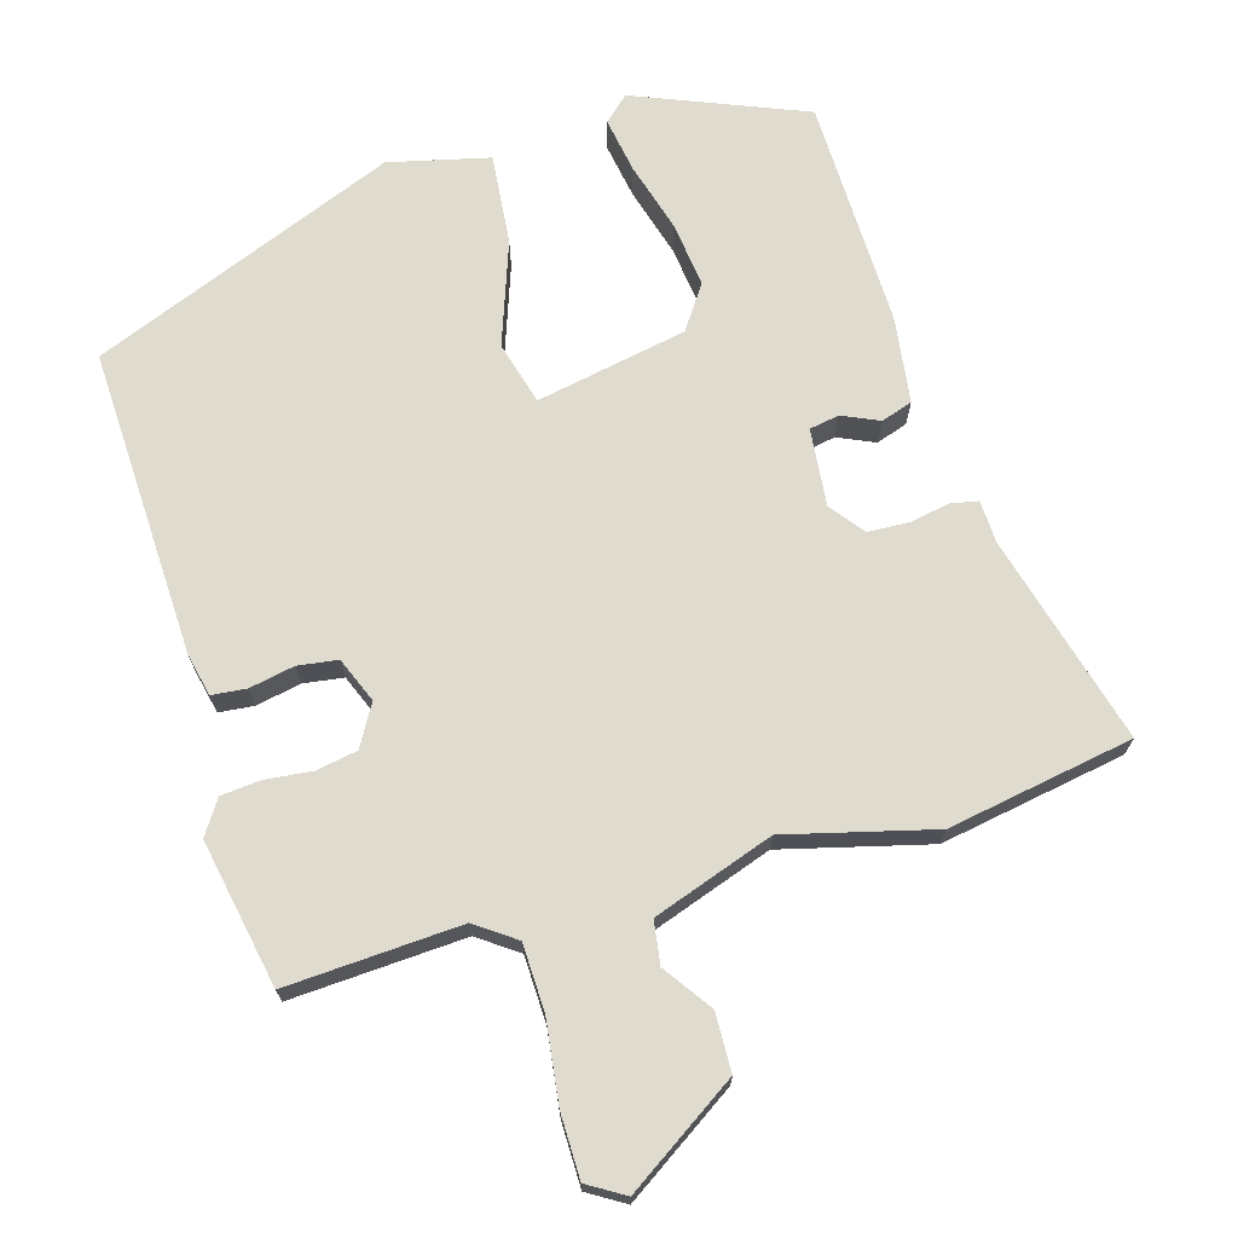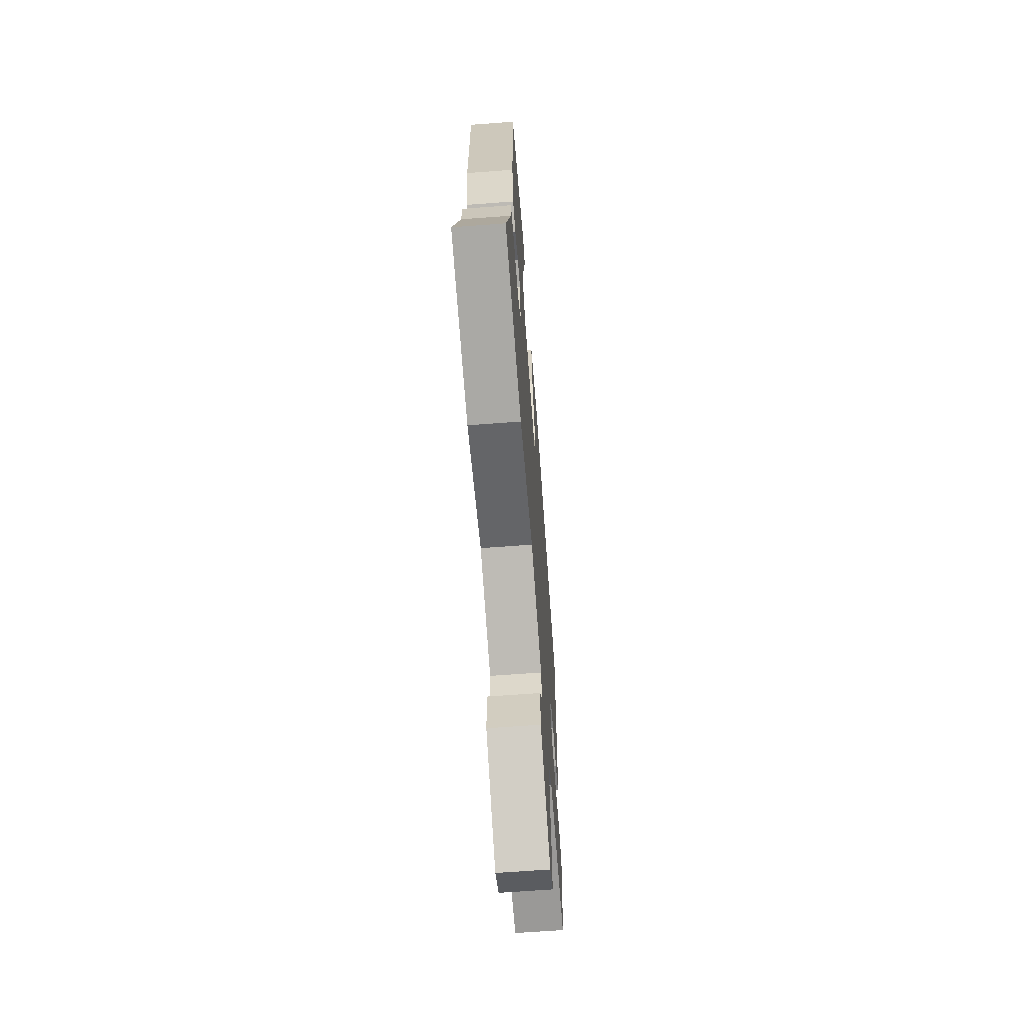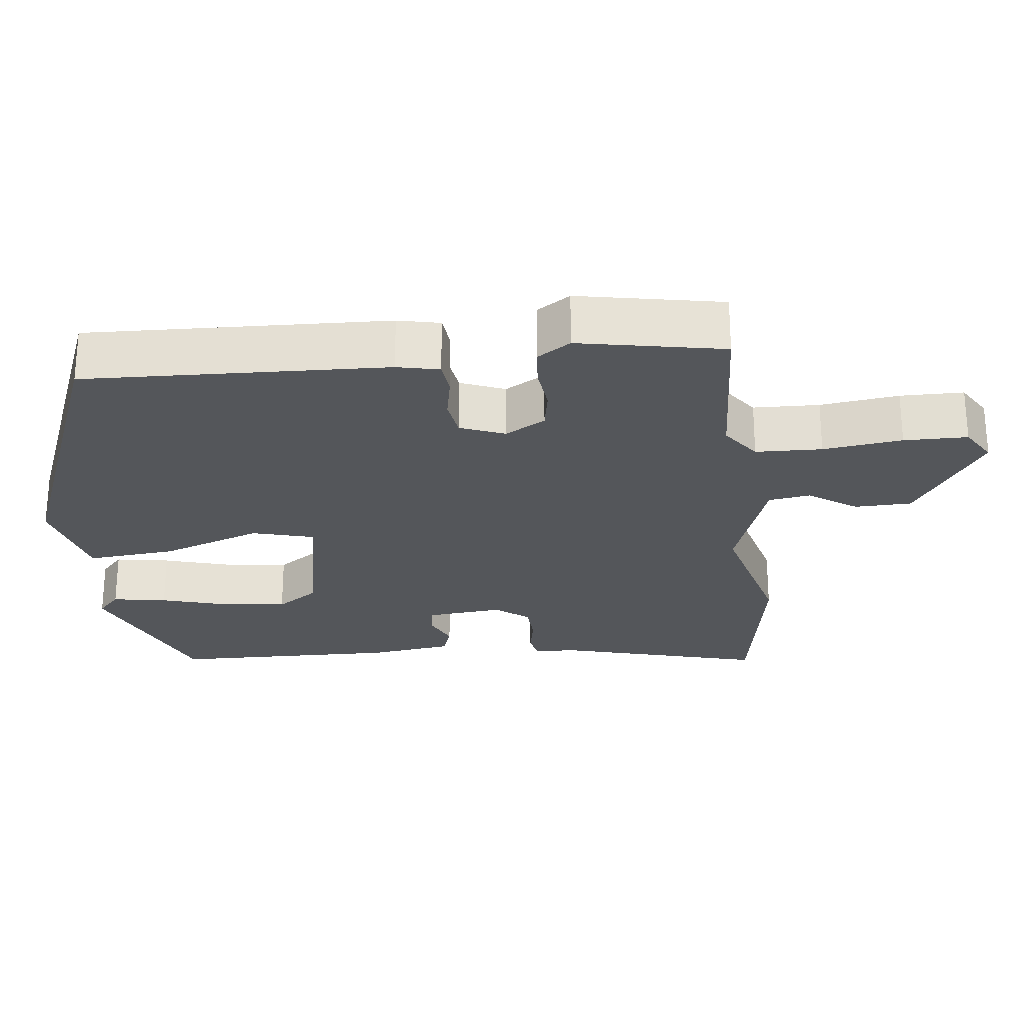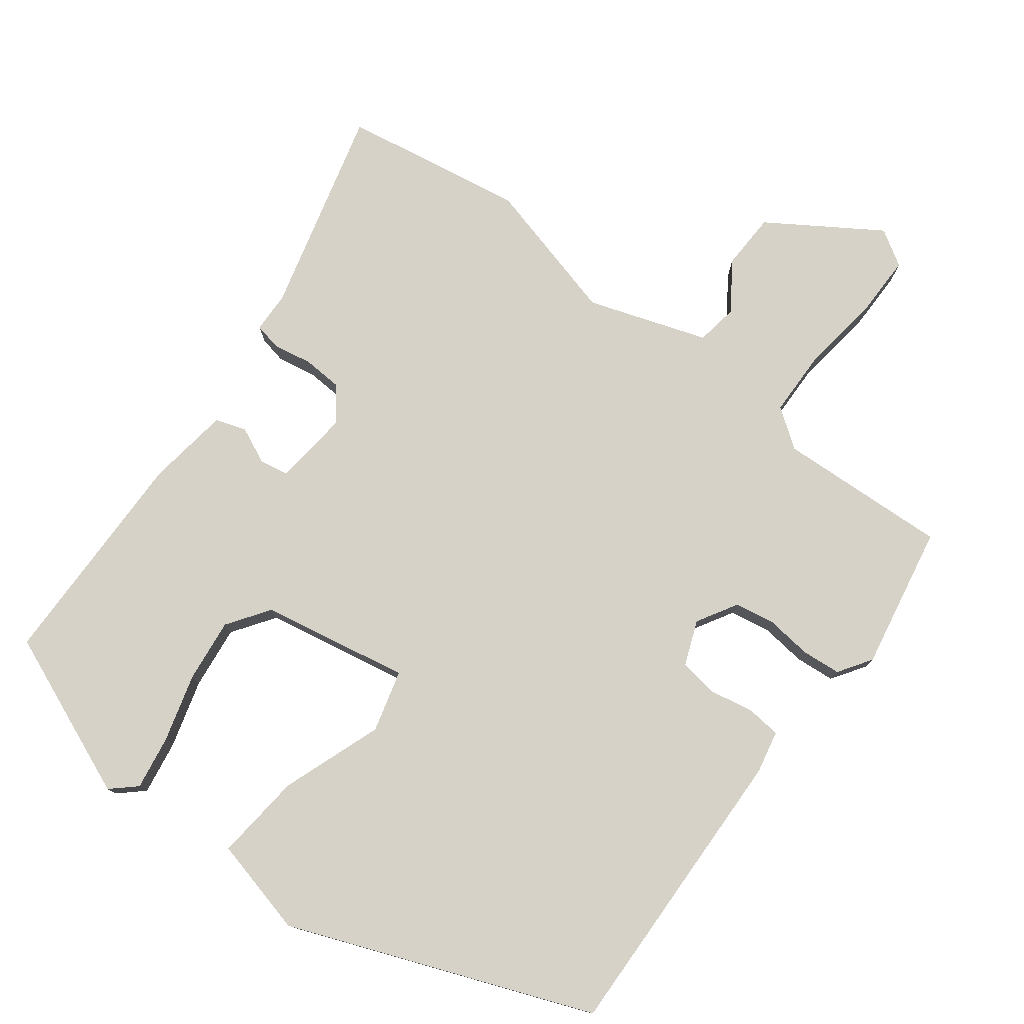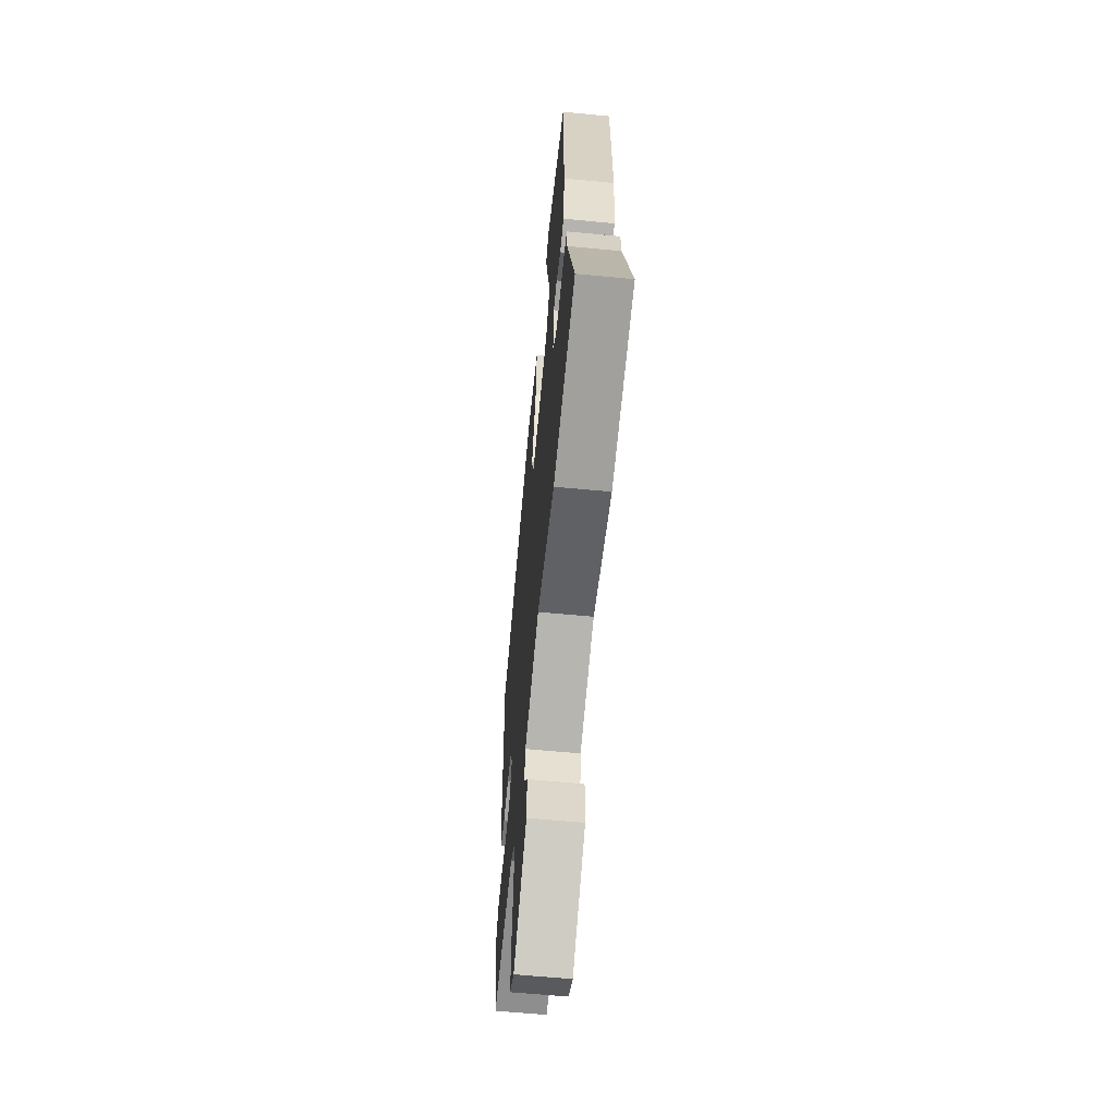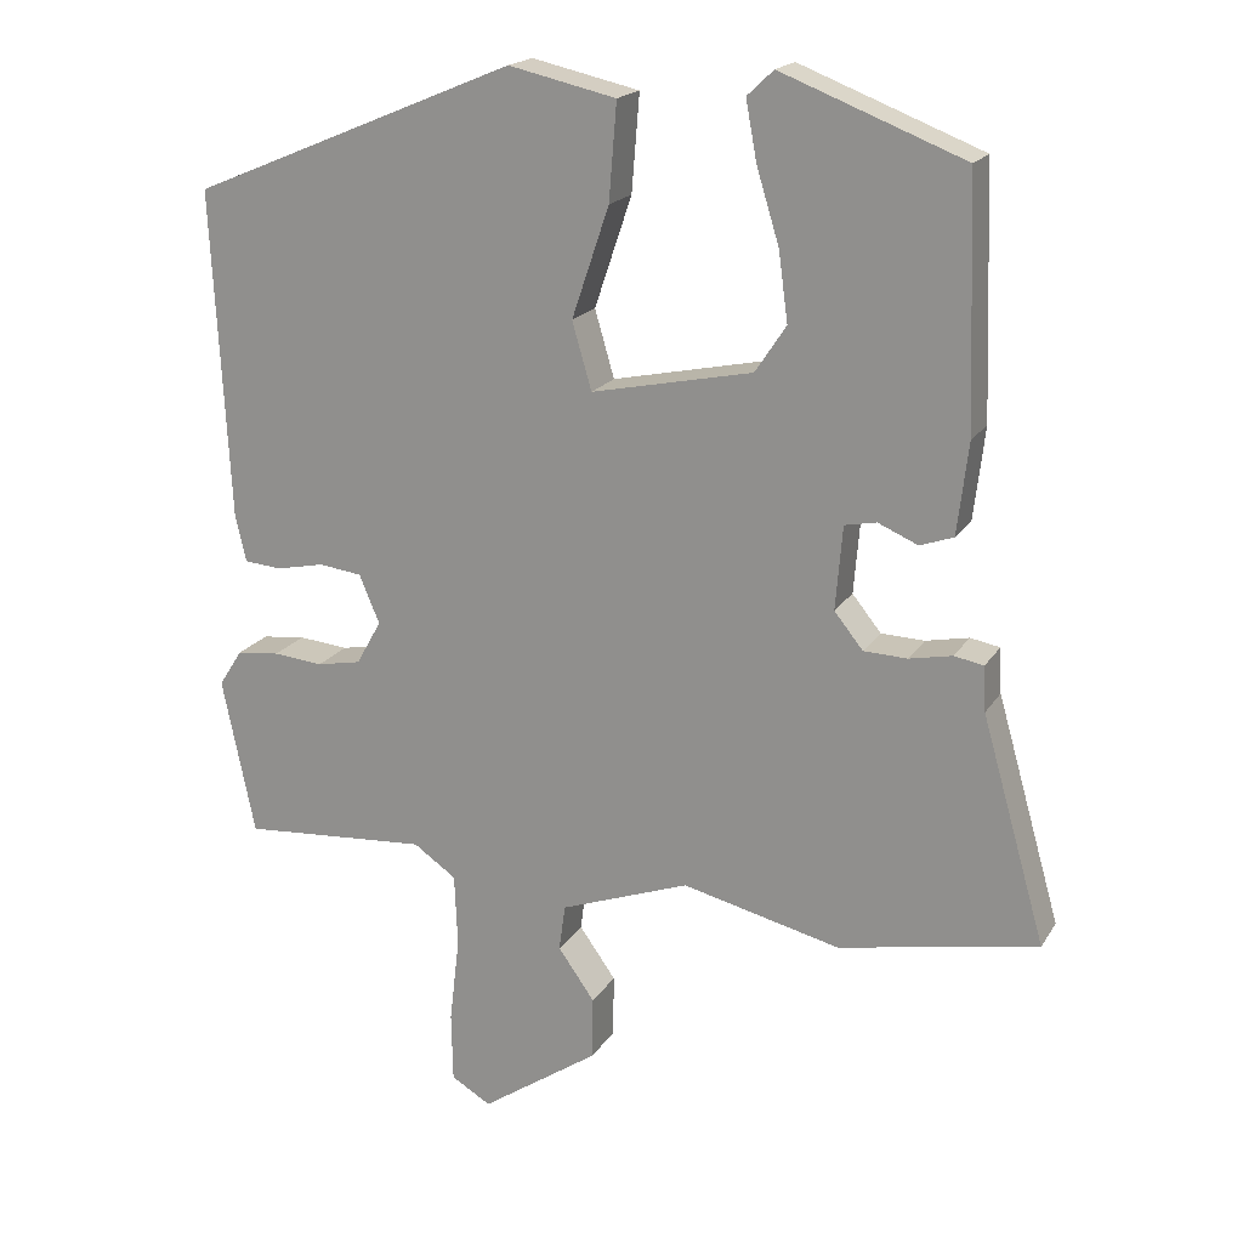
<metadata>
{"format":"obj","ext":"obj","renderer":"f3d","projection":"perspective","resolution":1024,"background":"white","views":[{"elev":70.5,"azim":164.5,"up":"+Y"},{"elev":-64.9,"azim":-85.6,"up":"+Z"},{"elev":-25.5,"azim":97.4,"up":"+Y"},{"elev":77.7,"azim":38.3,"up":"+Y"},{"elev":-60.9,"azim":-95.6,"up":"+Z"},{"elev":18.8,"azim":-157.4,"up":"+Z"}]}
</metadata>
<code>
v 0.497 0.07 0.357
v 0.475 0.07 -0.066
v 0.461 0.07 -0.125
v 0.413 0.07 -0.129
v 0.351 0.07 -0.116
v 0.296 0.07 -0.123
v 0.27 0.07 -0.185
v 0.302 0.07 -0.242
v 0.359 0.07 -0.253
v 0.423 0.07 -0.247
v 0.478 0.07 -0.253
v 0.508 0.07 -0.3
v 0.466 0.07 -0.502
v 0.226 0.07 -0.485
v 0.171 0.07 -0.523
v 0.167 0.07 -0.616
v 0.18 0.07 -0.727
v 0.178 0.07 -0.816
v 0.127 0.07 -0.846
v -0.025 0.07 -0.743
v -0.026 0.07 -0.663
v 0.021 0.07 -0.597
v 0.013 0.07 -0.538
v -0.153 0.07 -0.478
v -0.356 0.07 -0.527
v -0.611 0.07 -0.479
v -0.529 0.07 -0.191
v -0.526 0.07 -0.133
v -0.488 0.07 -0.126
v -0.433 0.07 -0.137
v -0.377 0.07 -0.135
v -0.34 0.07 -0.089
v -0.349 0.07 0.018
v -0.39 0.07 0.026
v -0.441 0.07 0.004
v -0.484 0.07 0.019
v -0.498 0.07 0.137
v -0.487 0.07 0.452
v -0.253 0.07 0.543
v -0.219 0.07 0.511
v -0.233 0.07 0.435
v -0.262 0.07 0.34
v -0.274 0.07 0.251
v -0.234 0.07 0.191
v -0.027 0.07 0.148
v -0.002 0.07 0.234
v -0.05 0.07 0.376
v -0.06 0.07 0.5
v 0.078 0.07 0.531
v 0.497 0 0.357
v 0.475 0 -0.066
v 0.461 0 -0.125
v 0.413 0 -0.129
v 0.351 0 -0.116
v 0.296 0 -0.123
v 0.27 0 -0.185
v 0.302 0 -0.242
v 0.359 0 -0.253
v 0.423 0 -0.247
v 0.478 0 -0.253
v 0.508 0 -0.3
v 0.466 0 -0.502
v 0.226 0 -0.485
v 0.171 0 -0.523
v 0.167 0 -0.616
v 0.18 0 -0.727
v 0.178 0 -0.816
v 0.127 0 -0.846
v -0.025 0 -0.743
v -0.026 0 -0.663
v 0.021 0 -0.597
v 0.013 0 -0.538
v -0.153 0 -0.478
v -0.356 0 -0.527
v -0.611 0 -0.479
v -0.529 0 -0.191
v -0.526 0 -0.133
v -0.488 0 -0.126
v -0.433 0 -0.137
v -0.377 0 -0.135
v -0.34 0 -0.089
v -0.349 0 0.018
v -0.39 0 0.026
v -0.441 0 0.004
v -0.484 0 0.019
v -0.498 0 0.137
v -0.487 0 0.452
v -0.253 0 0.543
v -0.219 0 0.511
v -0.233 0 0.435
v -0.262 0 0.34
v -0.274 0 0.251
v -0.234 0 0.191
v -0.027 0 0.148
v -0.002 0 0.234
v -0.05 0 0.376
v -0.06 0 0.5
v 0.078 0 0.531
f 46 47 48 49
f 46 49 1 2
f 45 46 2 3
f 44 45 3 4
f 39 40 41 42
f 39 42 43
f 38 39 43
f 37 38 43 44
f 34 35 36 37
f 33 34 37 44
f 27 28 29 30
f 27 30 31
f 24 25 26 27
f 23 24 27 31
f 19 20 21 22
f 19 22 23
f 16 17 18 19
f 15 16 19 23
f 14 15 23 31
f 9 10 11 12
f 8 9 12 13
f 44 4 5
f 32 33 44 5
f 8 13 14 31
f 7 8 31 32
f 6 7 32
f 5 6 32
f 98 97 96 95
f 51 50 98 95
f 52 51 95 94
f 53 52 94 93
f 91 90 89 88
f 92 91 88
f 92 88 87
f 93 92 87 86
f 86 85 84 83
f 93 86 83 82
f 79 78 77 76
f 80 79 76
f 76 75 74 73
f 80 76 73 72
f 71 70 69 68
f 72 71 68
f 68 67 66 65
f 72 68 65 64
f 80 72 64 63
f 61 60 59 58
f 62 61 58 57
f 54 53 93
f 54 93 82 81
f 80 63 62 57
f 81 80 57 56
f 81 56 55
f 81 55 54
f 1 50 51 2
f 2 51 52 3
f 3 52 53 4
f 4 53 54 5
f 5 54 55 6
f 6 55 56 7
f 7 56 57 8
f 8 57 58 9
f 9 58 59 10
f 10 59 60 11
f 11 60 61 12
f 12 61 62 13
f 13 62 63 14
f 14 63 64 15
f 15 64 65 16
f 16 65 66 17
f 17 66 67 18
f 18 67 68 19
f 19 68 69 20
f 20 69 70 21
f 21 70 71 22
f 22 71 72 23
f 23 72 73 24
f 24 73 74 25
f 25 74 75 26
f 26 75 76 27
f 27 76 77 28
f 28 77 78 29
f 29 78 79 30
f 30 79 80 31
f 31 80 81 32
f 32 81 82 33
f 33 82 83 34
f 34 83 84 35
f 35 84 85 36
f 36 85 86 37
f 37 86 87 38
f 38 87 88 39
f 39 88 89 40
f 40 89 90 41
f 41 90 91 42
f 42 91 92 43
f 43 92 93 44
f 44 93 94 45
f 45 94 95 46
f 46 95 96 47
f 47 96 97 48
f 48 97 98 49
f 49 98 50 1

</code>
